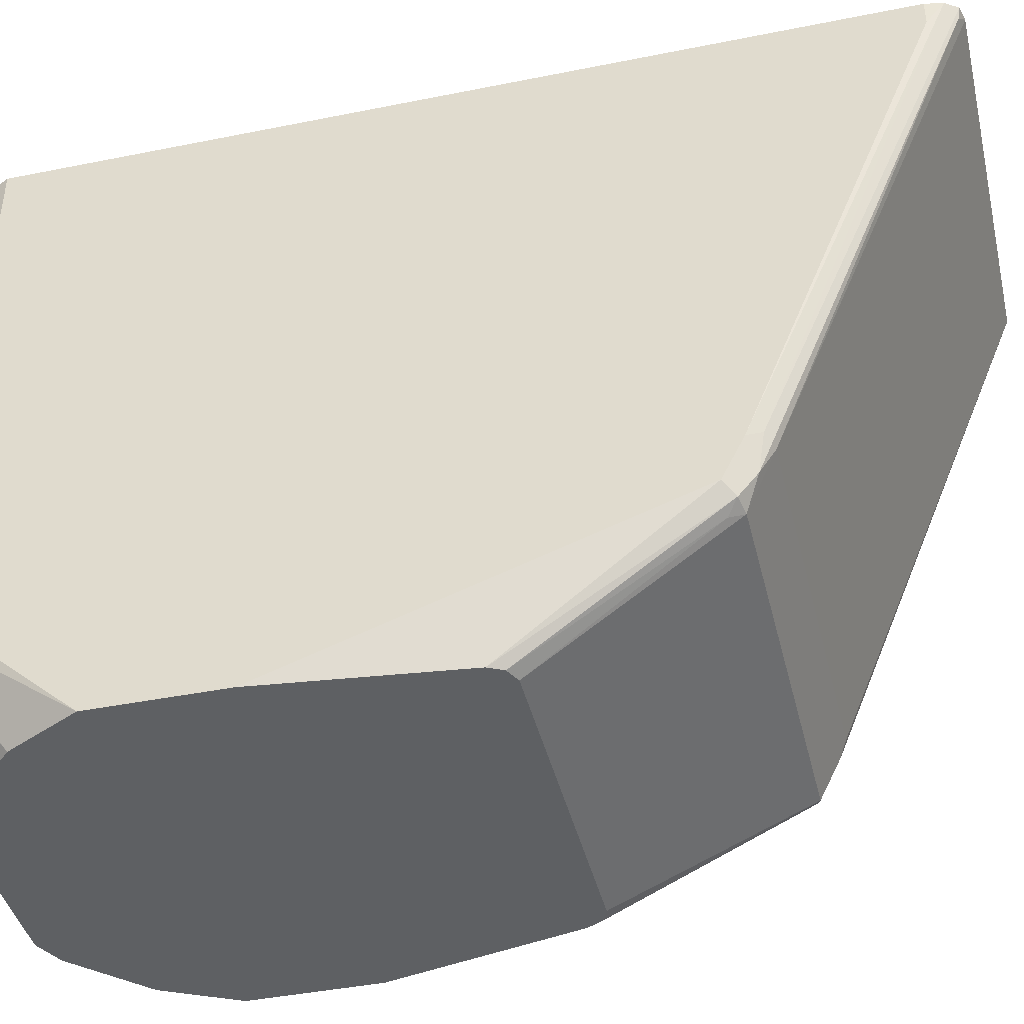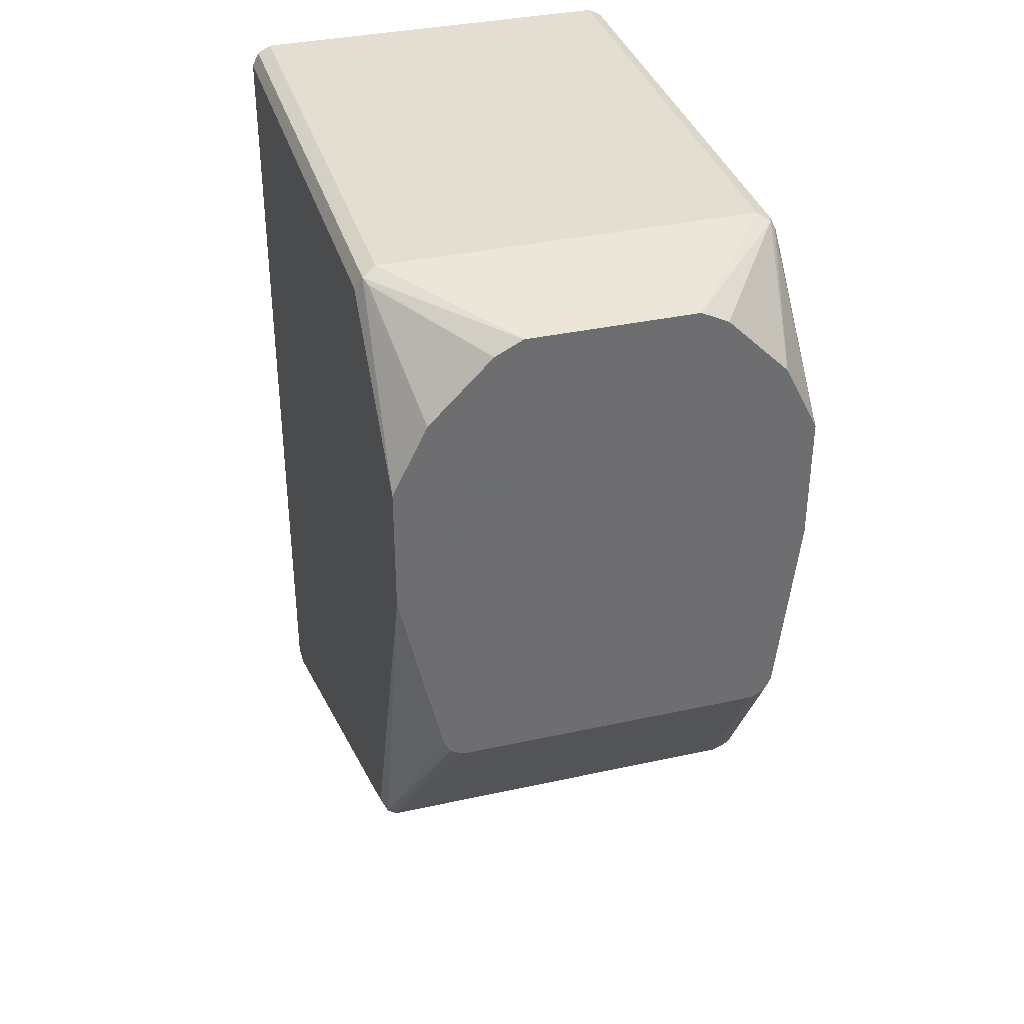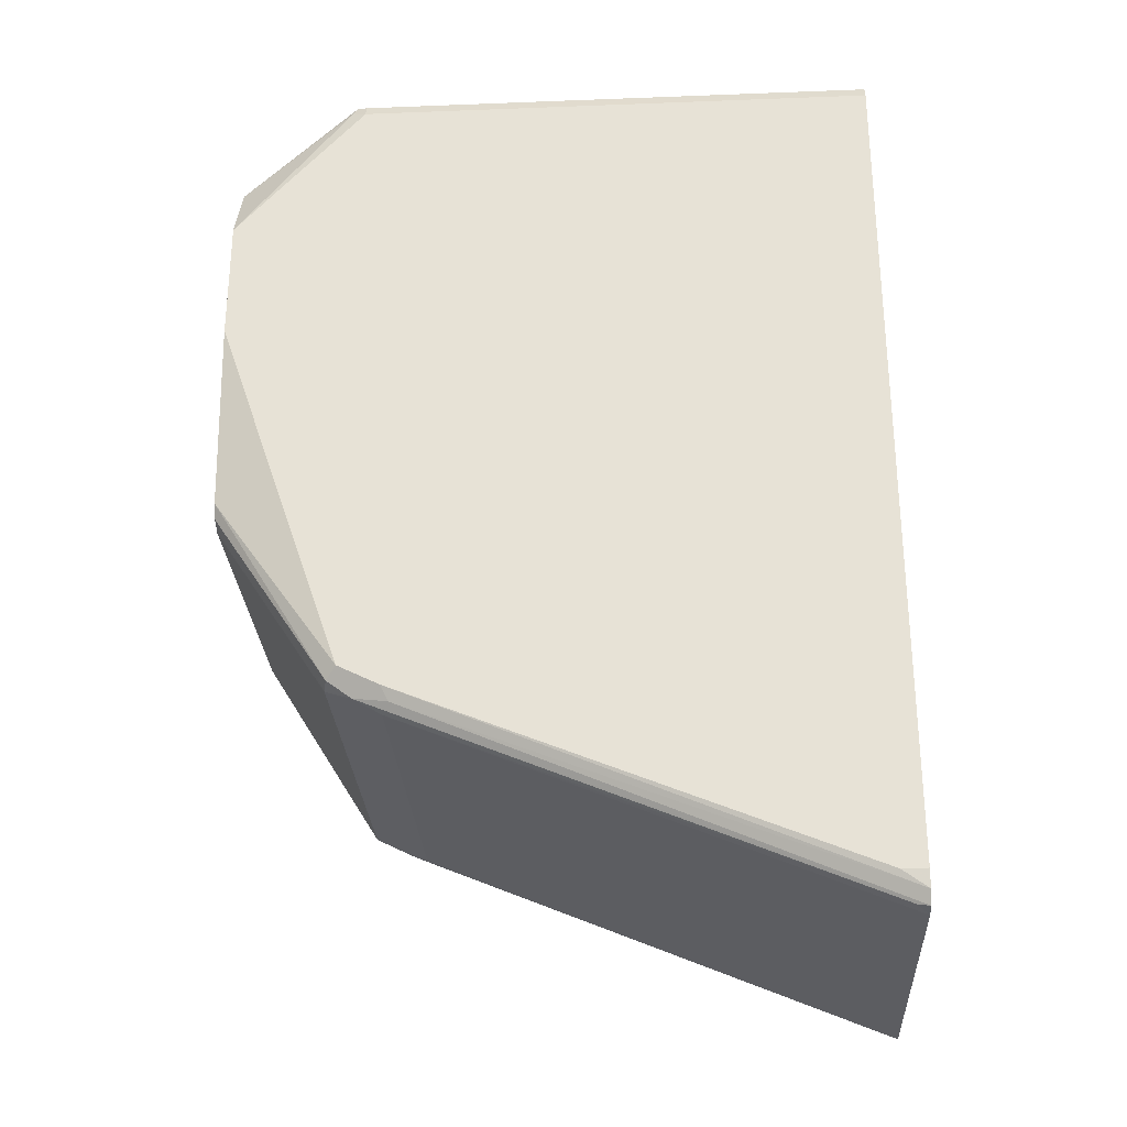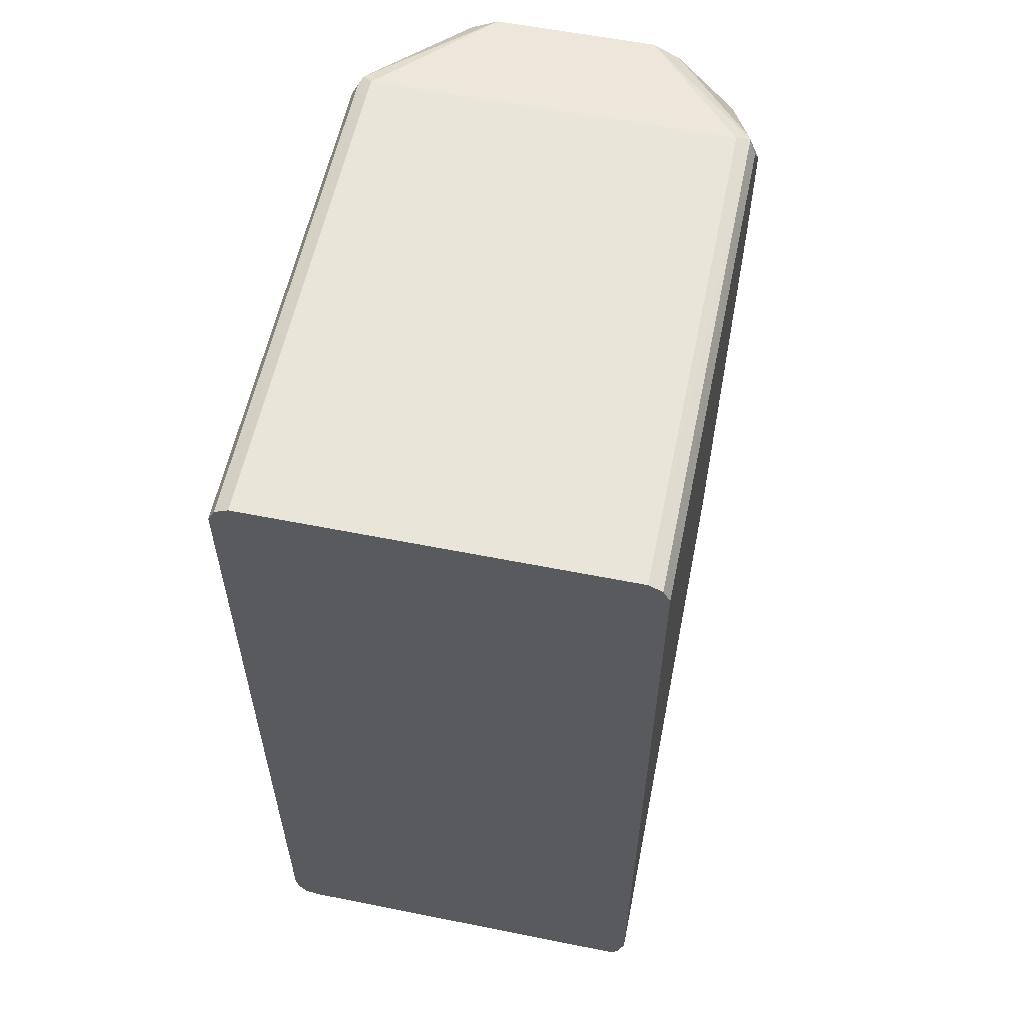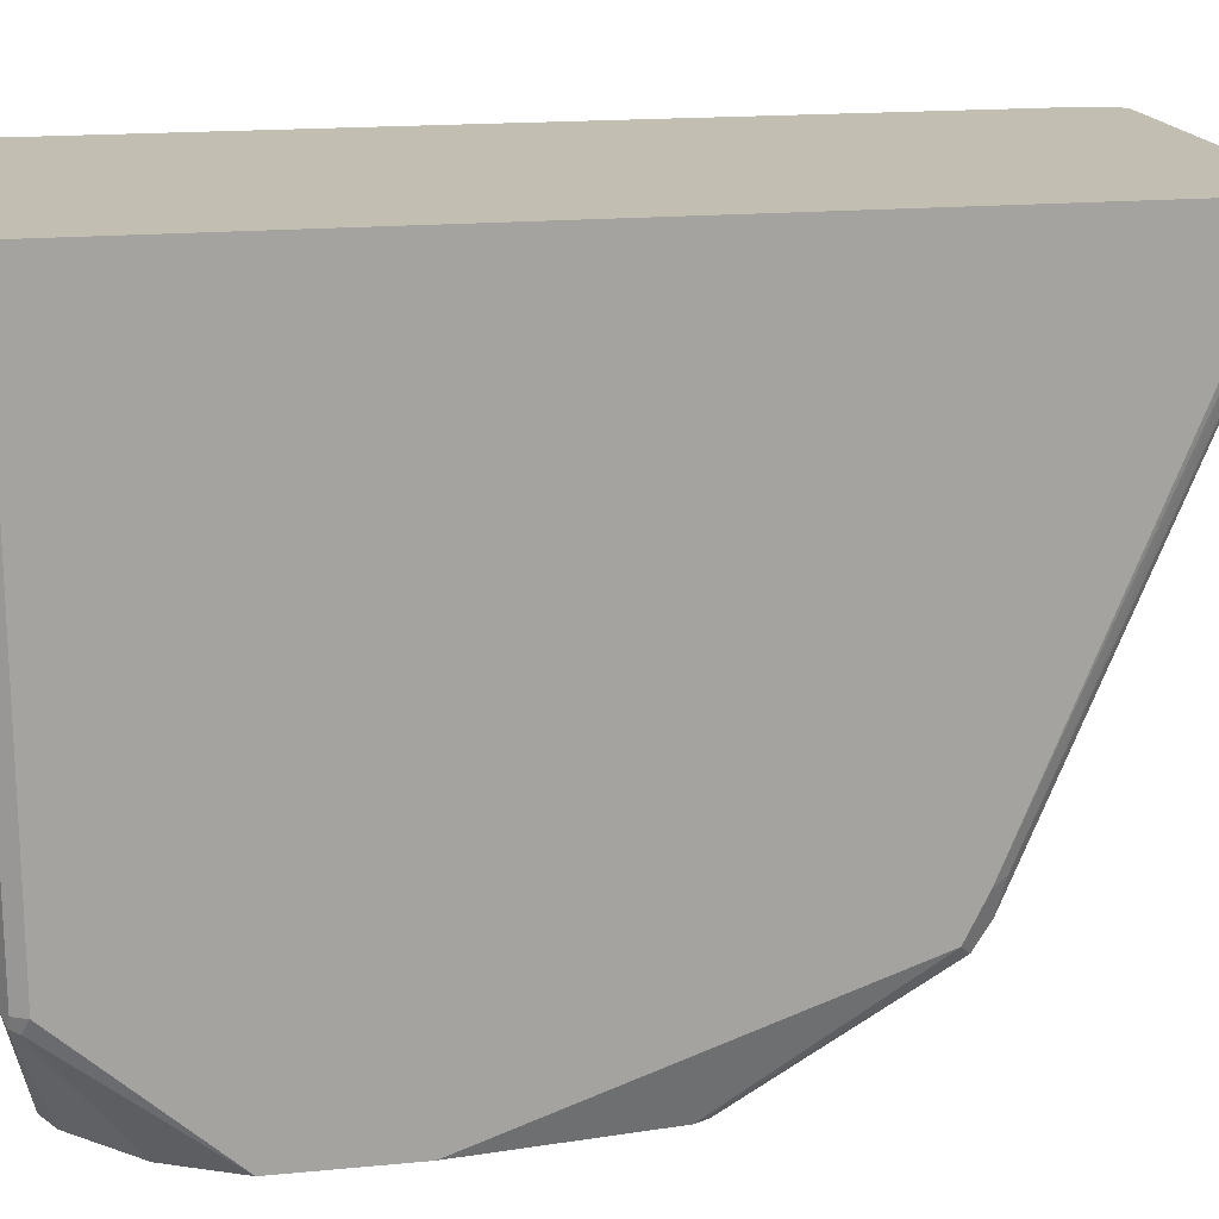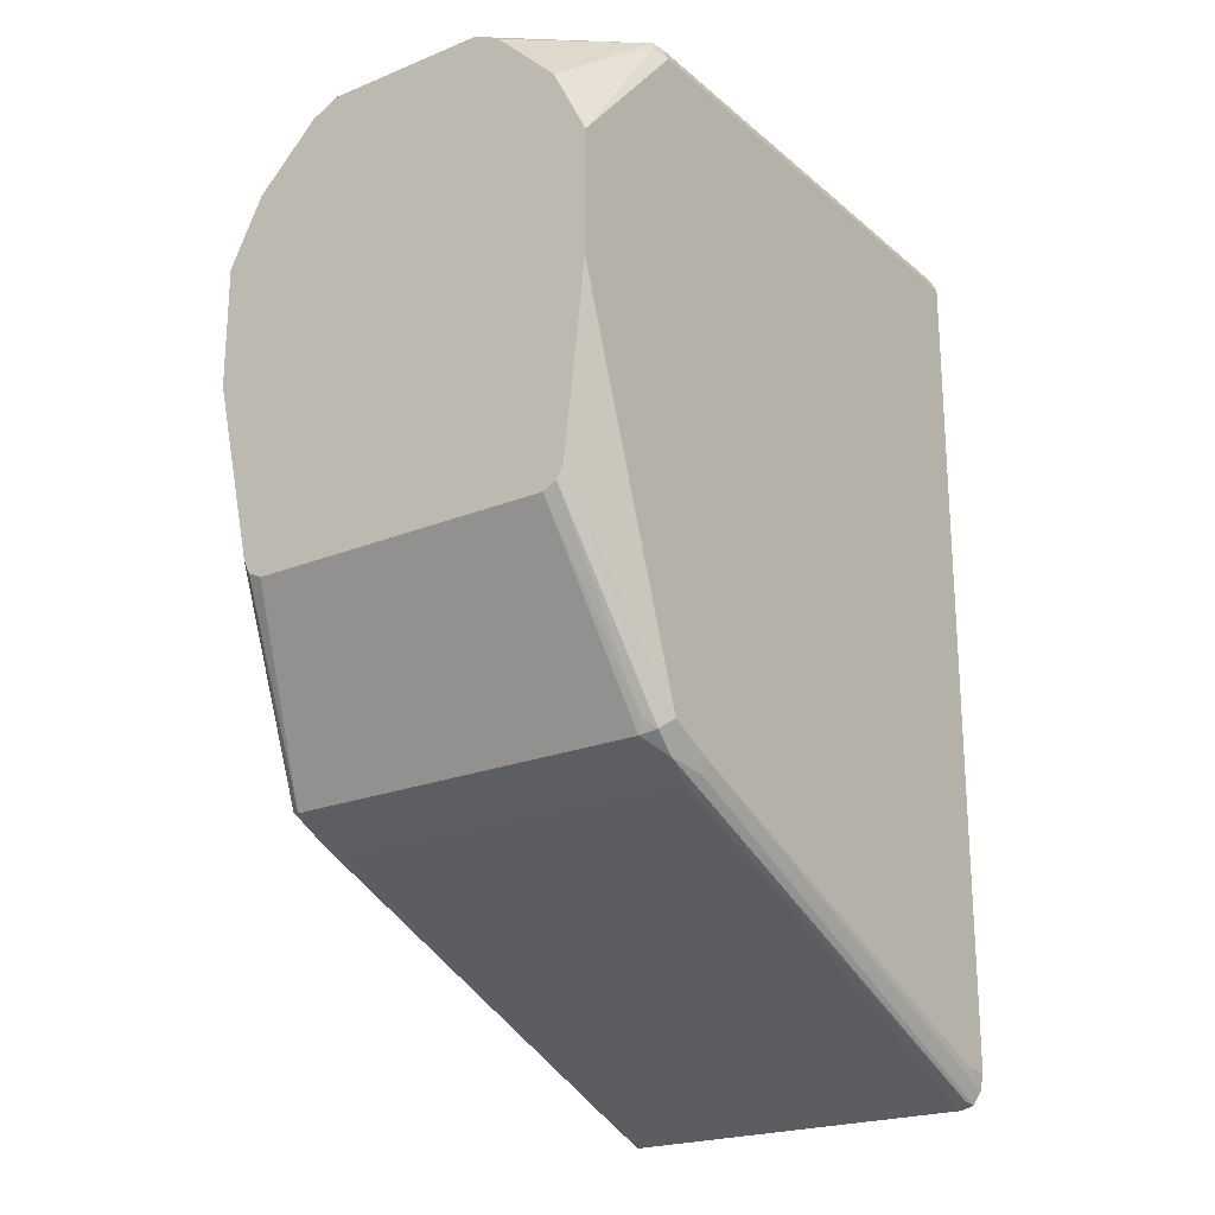
<metadata>
{"format":"obj","ext":"obj","renderer":"f3d","projection":"perspective","resolution":1024,"background":"white","views":[{"elev":-42.5,"azim":-76.5,"up":"+Z"},{"elev":35.9,"azim":163.9,"up":"+Y"},{"elev":-28.4,"azim":-86.7,"up":"+Y"},{"elev":57.9,"azim":11.7,"up":"+Y"},{"elev":17.3,"azim":-100.8,"up":"+Z"},{"elev":-22.1,"azim":-144.8,"up":"+Y"}]}
</metadata>
<code>
v -0.08486 0.09481 -0.2854
v 0.08984 0.1078 -0.2854
v -0.08085 0.4851 -0.2854
v 0.08984 0.4761 -0.2854
v 0.08085 0.4851 -0.2854
v 0.08085 0.4851 -0.5121
v 0.08683 0.4821 -0.5151
v 0.08683 0.4821 -0.2854
v 0.08984 0.4761 -0.5121
v 0.08984 0.3593 -0.5684
v 0.08984 0.4133 -0.5684
v 0.08085 0.4312 -0.5684
v 0.03593 0.4761 -0.5684
v 0.04791 0.4702 -0.5684
v 0.07486 0.4432 -0.5684
v 0.08534 0.4806 -0.5188
v -0.08085 0.4851 -0.5121
v -0.08534 0.4829 -0.5166
v -0.08683 0.4821 -0.4162
v -0.08683 0.4821 -0.5121
v -0.08984 0.4761 -0.5121
v -0.08683 0.4791 -0.5181
v -0.07486 0.4432 -0.5684
v -0.04791 0.4702 -0.5684
v -0.03593 0.4761 -0.5684
v -0.08984 0.4133 -0.5684
v -0.08984 0.4761 -0.2854
v -0.08683 0.4821 -0.2854
v -0.08984 0.1078 -0.2854
v -0.08845 0.1002 -0.2854
v -0.08683 0.1827 -0.4911
v -0.08984 0.1887 -0.4941
v -0.08384 0.1857 -0.5061
v -0.08984 0.1976 -0.5121
v -0.08984 0.1078 -0.2965
v -0.08984 0.3593 -0.5684
v -0.08085 0.2785 -0.5684
v -0.07187 0.2695 -0.5684
v -0.07785 0.2725 -0.5684
v -0.08534 0.1932 -0.5166
v -0.08085 0.1976 -0.5211
v -0.07785 0.1917 -0.5181
v 0.06288 0.2695 -0.5684
v 0.08384 0.1917 -0.5181
v 0.06888 0.2725 -0.5684
v 0.07187 0.2785 -0.5684
v 0.08759 0.1932 -0.5166
v 0.08984 0.1976 -0.5121
v 0.08759 0.1842 -0.4986
v 0.08384 0.1827 -0.5001
v 0.08085 0.1797 -0.4941
v 0.08296 0.09331 -0.2854
v 0.08759 0.1033 -0.301
v 0.08984 0.1887 -0.4941
v 0.08984 0.1078 -0.2965
v 0.08699 0.09673 -0.2854
v 0.08462 0.09462 -0.2854
v -0.07872 0.09331 -0.2854
v -0.08085 0.1797 -0.4941
v -0.08384 0.09584 -0.2905
f 54 55 53
f 46 10 47
f 47 10 48
f 49 47 48
f 49 44 47
f 50 51 44
f 54 53 49
f 50 52 51
f 50 49 52
f 49 53 52
f 50 44 49
f 46 47 45
f 41 38 42
f 45 38 10
f 43 38 45
f 43 45 44
f 43 44 42
f 41 39 38
f 41 42 40
f 41 40 39
f 39 40 37
f 39 37 38
f 54 48 55
f 37 26 38
f 36 26 37
f 46 45 10
f 54 49 48
f 33 40 42
f 56 55 2
f 29 27 26
f 36 37 34
f 13 10 26
f 38 26 10
f 47 44 45
f 4 2 10
f 48 10 2
f 51 52 59
f 51 59 44
f 59 42 44
f 34 37 40
f 34 40 33
f 55 48 2
f 33 42 59
f 60 58 1
f 60 1 33
f 60 33 59
f 60 59 58
f 58 59 52
f 58 52 1
f 52 2 1
f 56 2 52
f 57 56 52
f 57 52 53
f 57 53 56
f 56 53 55
f 33 1 31
f 36 34 26
f 43 42 38
f 35 29 26
f 18 3 17
f 6 17 3
f 6 13 17
f 6 7 13
f 14 13 7
f 16 15 14
f 16 14 7
f 16 7 15
f 15 7 12
f 15 12 14
f 14 12 13
f 12 10 13
f 18 19 3
f 11 10 12
f 11 7 9
f 11 9 10
f 9 4 10
f 8 5 4
f 8 4 9
f 8 9 7
f 5 7 6
f 5 6 3
f 5 3 4
f 4 3 2
f 2 3 1
f 34 35 26
f 11 12 7
f 18 20 19
f 8 7 5
f 18 22 21
f 30 29 35
f 18 21 20
f 32 30 35
f 32 35 34
f 32 33 31
f 32 31 30
f 30 31 1
f 30 1 29
f 29 1 27
f 27 1 3
f 28 27 3
f 28 3 19
f 28 19 27
f 32 34 33
f 19 21 27
f 20 21 19
f 18 23 22
f 18 25 24
f 25 17 13
f 25 13 24
f 18 17 25
f 24 13 26
f 23 24 26
f 22 23 26
f 22 26 21
f 21 26 27
f 18 24 23

</code>
